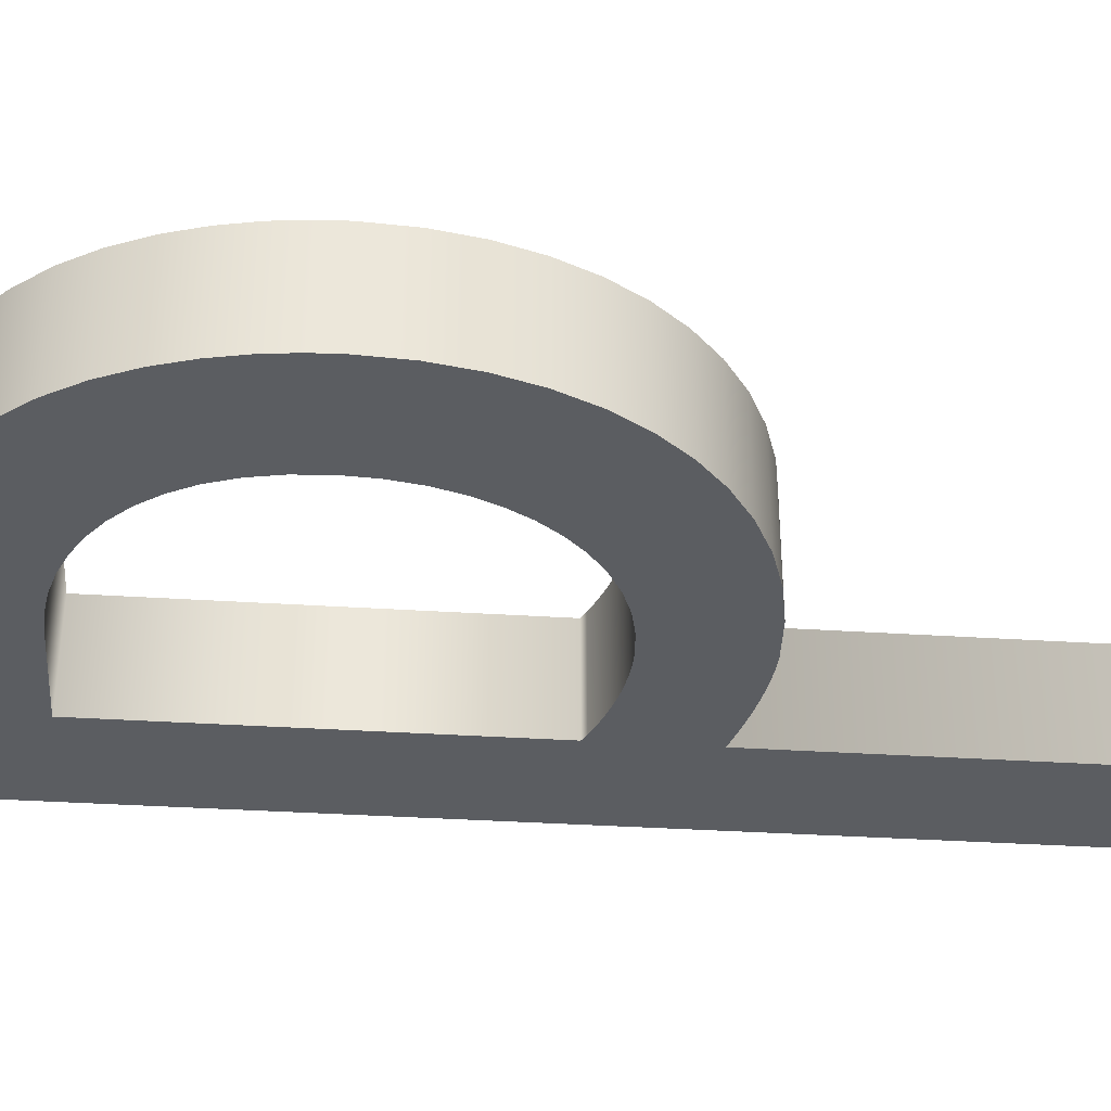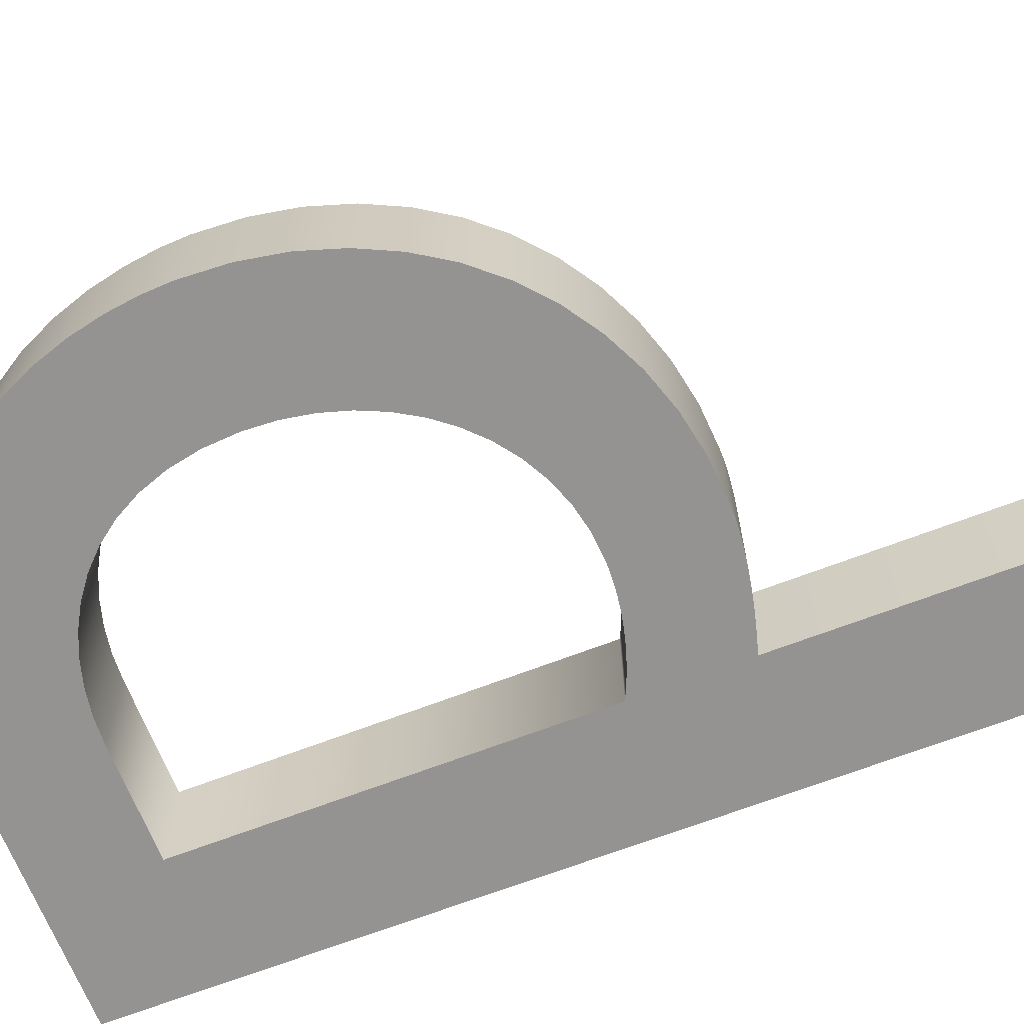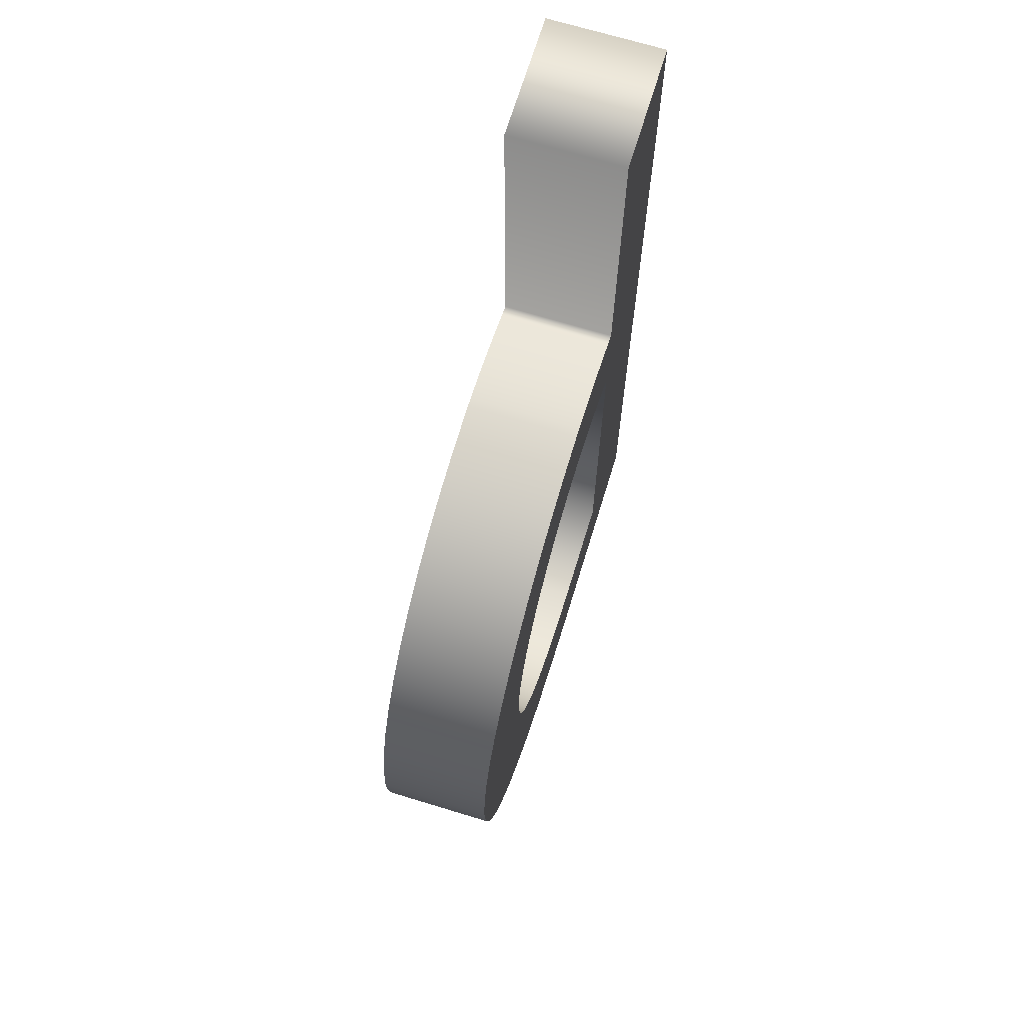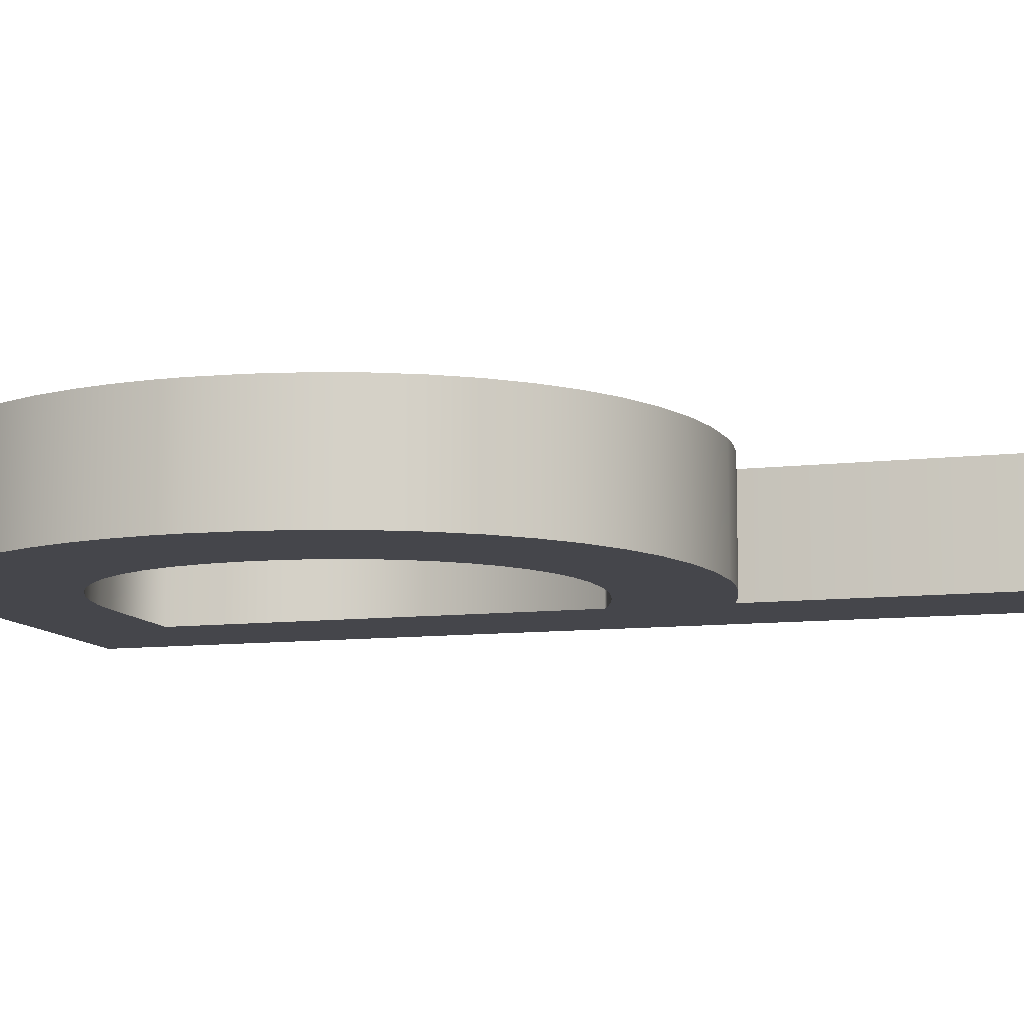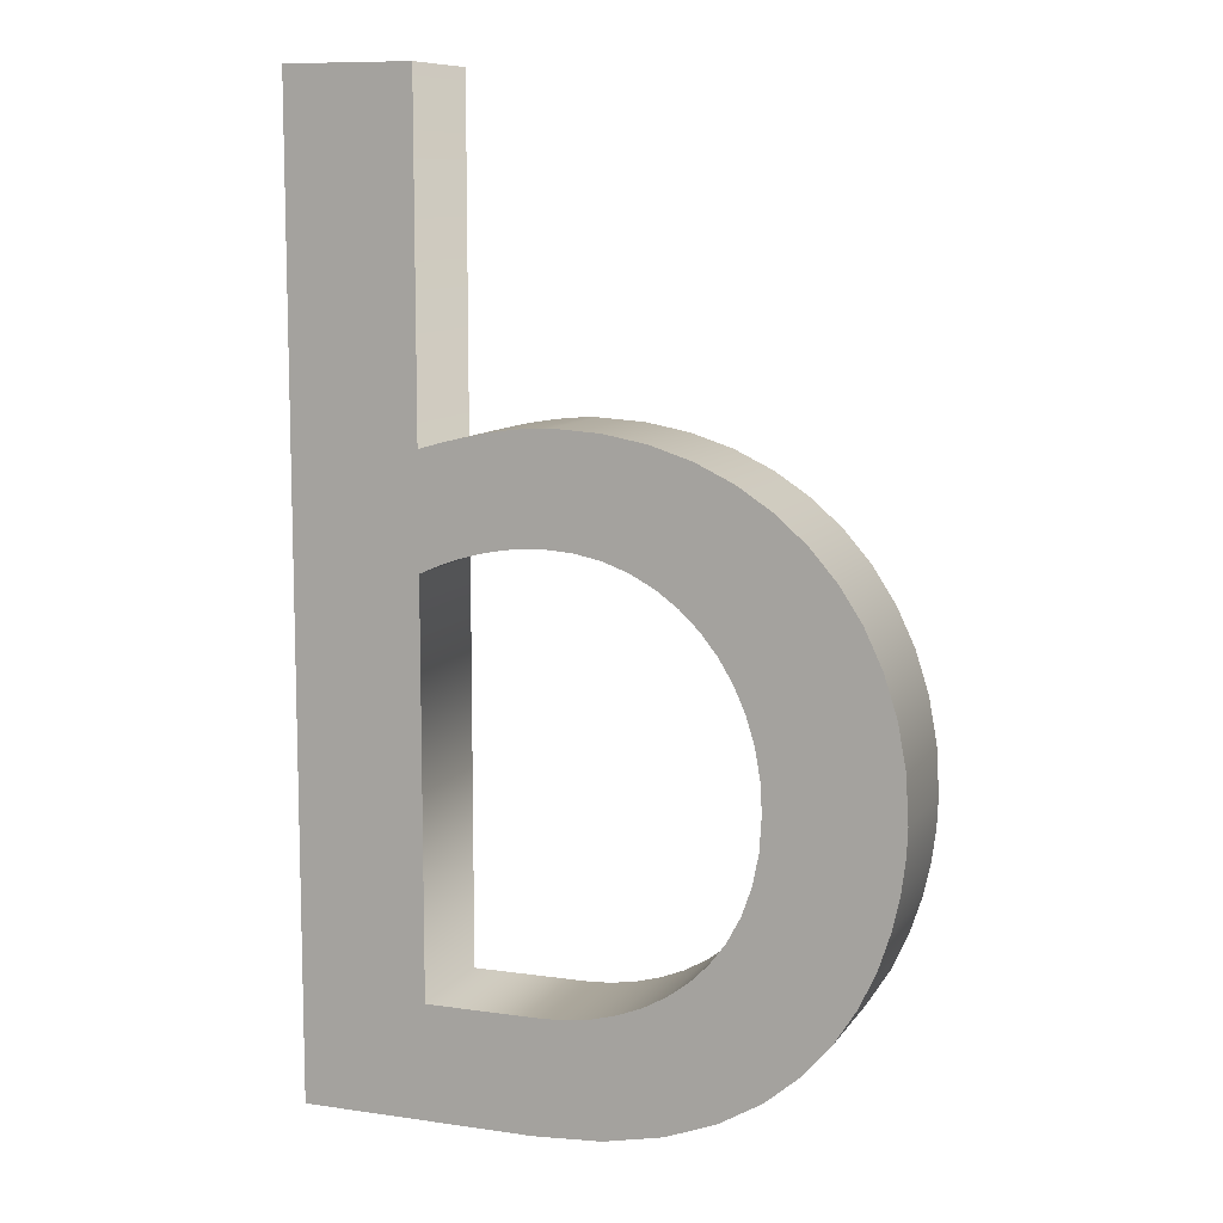
<metadata>
{"format":"obj","ext":"obj","renderer":"f3d","projection":"perspective","resolution":1024,"background":"white","views":[{"elev":-35.5,"azim":-94.9,"up":"+Y"},{"elev":-66.8,"azim":-68.8,"up":"+Y"},{"elev":69.3,"azim":-73.0,"up":"+Z"},{"elev":-10.1,"azim":-73.4,"up":"+Y"},{"elev":9.8,"azim":-159.5,"up":"+Z"}]}
</metadata>
<code>
o Text
v 0.3458 0.08 -0.004584
v 0.3376 0.08 -0.002343
v 0.3295 0.08 -0.000281
v 0.3216 0.08 0.001593
v 0.3137 0.08 0.003272
v 0.306 0.08 0.00475
v 0.2985 0.08 0.00602
v 0.2911 0.08 0.007074
v 0.284 0.08 0.007906
v 0.2771 0.08 0.008509
v 0.2704 0.08 0.008876
v 0.264 0.08 0.009
v 0.2316 0.08 0.007053
v 0.2009 0.08 0.001338
v 0.1723 0.08 -0.007953
v 0.1458 0.08 -0.02063
v 0.1217 0.08 -0.0365
v 0.1001 0.08 -0.05538
v 0.08136 0.08 -0.07706
v 0.06556 0.08 -0.1014
v 0.05292 0.08 -0.1281
v 0.04365 0.08 -0.1571
v 0.03795 0.08 -0.1881
v 0.036 0.08 -0.221
v 0.03683 0.08 -0.2406
v 0.03963 0.08 -0.2629
v 0.04486 0.08 -0.287
v 0.053 0.08 -0.3121
v 0.06452 0.08 -0.3374
v 0.07988 0.08 -0.362
v 0.09955 0.08 -0.3851
v 0.124 0.08 -0.4059
v 0.1537 0.08 -0.4235
v 0.1891 0.08 -0.4371
v 0.2307 0.08 -0.4459
v 0.279 0.08 -0.449
v 0.443 0.08 -0.449
v 0.443 0.08 0.23
v 0.354 0.08 0.23
v 0.354 0.08 -0.007
v 0.2552 0.08 -0.3681
v 0.2375 0.08 -0.3652
v 0.2202 0.08 -0.3604
v 0.2036 0.08 -0.3536
v 0.1879 0.08 -0.3447
v 0.1734 0.08 -0.3337
v 0.1603 0.08 -0.3207
v 0.1491 0.08 -0.3054
v 0.1398 0.08 -0.288
v 0.1329 0.08 -0.2683
v 0.1285 0.08 -0.2463
v 0.127 0.08 -0.222
v 0.1282 0.08 -0.2007
v 0.1318 0.08 -0.1802
v 0.1377 0.08 -0.1609
v 0.1456 0.08 -0.1429
v 0.1556 0.08 -0.1263
v 0.1674 0.08 -0.1114
v 0.1809 0.08 -0.09825
v 0.196 0.08 -0.08711
v 0.2126 0.08 -0.07814
v 0.2306 0.08 -0.07151
v 0.2498 0.08 -0.06741
v 0.27 0.08 -0.066
v 0.277 0.08 -0.06614
v 0.2841 0.08 -0.06658
v 0.2911 0.08 -0.0673
v 0.2982 0.08 -0.0683
v 0.3053 0.08 -0.06957
v 0.3124 0.08 -0.07112
v 0.3194 0.08 -0.07295
v 0.3264 0.08 -0.07504
v 0.3334 0.08 -0.07739
v 0.3403 0.08 -0.08001
v 0.3472 0.08 -0.08288
v 0.354 0.08 -0.086
v 0.354 0.08 -0.369
v 0.273 0.08 -0.369
v 0.3458 0 -0.004584
v 0.3376 0 -0.002343
v 0.3295 0 -0.000281
v 0.3216 0 0.001593
v 0.3137 0 0.003272
v 0.306 0 0.00475
v 0.2985 0 0.00602
v 0.2911 0 0.007074
v 0.284 0 0.007906
v 0.2771 0 0.008509
v 0.2704 0 0.008876
v 0.264 0 0.009
v 0.2316 0 0.007053
v 0.2009 0 0.001338
v 0.1723 0 -0.007953
v 0.1458 0 -0.02063
v 0.1217 0 -0.0365
v 0.1001 0 -0.05538
v 0.08136 0 -0.07706
v 0.06556 0 -0.1014
v 0.05292 0 -0.1281
v 0.04365 0 -0.1571
v 0.03795 0 -0.1881
v 0.036 0 -0.221
v 0.03683 0 -0.2406
v 0.03963 0 -0.2629
v 0.04486 0 -0.287
v 0.053 0 -0.3121
v 0.06452 0 -0.3374
v 0.07988 0 -0.362
v 0.09955 0 -0.3851
v 0.124 0 -0.4059
v 0.1537 0 -0.4235
v 0.1891 0 -0.4371
v 0.2307 0 -0.4459
v 0.279 0 -0.449
v 0.443 0 -0.449
v 0.443 0 0.23
v 0.354 0 0.23
v 0.354 0 -0.007
v 0.2552 0 -0.3681
v 0.2375 0 -0.3652
v 0.2202 0 -0.3604
v 0.2036 0 -0.3536
v 0.1879 0 -0.3447
v 0.1734 0 -0.3337
v 0.1603 0 -0.3207
v 0.1491 0 -0.3054
v 0.1398 0 -0.288
v 0.1329 0 -0.2683
v 0.1285 0 -0.2463
v 0.127 0 -0.222
v 0.1282 0 -0.2007
v 0.1318 0 -0.1802
v 0.1377 0 -0.1609
v 0.1456 0 -0.1429
v 0.1556 0 -0.1263
v 0.1674 0 -0.1114
v 0.1809 0 -0.09825
v 0.196 0 -0.08711
v 0.2126 0 -0.07814
v 0.2306 0 -0.07151
v 0.2498 0 -0.06741
v 0.27 0 -0.066
v 0.277 0 -0.06614
v 0.2841 0 -0.06658
v 0.2911 0 -0.0673
v 0.2982 0 -0.0683
v 0.3053 0 -0.06957
v 0.3124 0 -0.07112
v 0.3194 0 -0.07295
v 0.3264 0 -0.07504
v 0.3334 0 -0.07739
v 0.3403 0 -0.08001
v 0.3472 0 -0.08288
v 0.354 0 -0.086
v 0.354 0 -0.369
v 0.273 0 -0.369
v 0.3458 0 -0.004584
v 0.3458 0.08 -0.004584
v 0.3376 0 -0.002343
v 0.3376 0.08 -0.002343
v 0.3295 0 -0.000281
v 0.3295 0.08 -0.000281
v 0.3216 0 0.001593
v 0.3216 0.08 0.001593
v 0.3137 0 0.003272
v 0.3137 0.08 0.003272
v 0.306 0 0.00475
v 0.306 0.08 0.00475
v 0.2985 0 0.00602
v 0.2985 0.08 0.00602
v 0.2911 0 0.007074
v 0.2911 0.08 0.007074
v 0.284 0 0.007906
v 0.284 0.08 0.007906
v 0.2771 0 0.008509
v 0.2771 0.08 0.008509
v 0.2704 0 0.008876
v 0.2704 0.08 0.008876
v 0.264 0 0.009
v 0.264 0.08 0.009
v 0.2316 0 0.007053
v 0.2316 0.08 0.007053
v 0.2009 0 0.001338
v 0.2009 0.08 0.001338
v 0.1723 0 -0.007953
v 0.1723 0.08 -0.007953
v 0.1458 0 -0.02063
v 0.1458 0.08 -0.02063
v 0.1217 0 -0.0365
v 0.1217 0.08 -0.0365
v 0.1001 0 -0.05538
v 0.1001 0.08 -0.05538
v 0.08136 0 -0.07706
v 0.08136 0.08 -0.07706
v 0.06556 0 -0.1014
v 0.06556 0.08 -0.1014
v 0.05292 0 -0.1281
v 0.05292 0.08 -0.1281
v 0.04365 0 -0.1571
v 0.04365 0.08 -0.1571
v 0.03795 0 -0.1881
v 0.03795 0.08 -0.1881
v 0.036 0 -0.221
v 0.036 0.08 -0.221
v 0.03683 0 -0.2406
v 0.03683 0.08 -0.2406
v 0.03963 0 -0.2629
v 0.03963 0.08 -0.2629
v 0.04486 0 -0.287
v 0.04486 0.08 -0.287
v 0.053 0 -0.3121
v 0.053 0.08 -0.3121
v 0.06452 0 -0.3374
v 0.06452 0.08 -0.3374
v 0.07988 0 -0.362
v 0.07988 0.08 -0.362
v 0.09955 0 -0.3851
v 0.09955 0.08 -0.3851
v 0.124 0 -0.4059
v 0.124 0.08 -0.4059
v 0.1537 0 -0.4235
v 0.1537 0.08 -0.4235
v 0.1891 0 -0.4371
v 0.1891 0.08 -0.4371
v 0.2307 0 -0.4459
v 0.2307 0.08 -0.4459
v 0.279 0 -0.449
v 0.279 0.08 -0.449
v 0.443 0 -0.449
v 0.443 0.08 -0.449
v 0.443 0 0.23
v 0.443 0.08 0.23
v 0.354 0 0.23
v 0.354 0.08 0.23
v 0.354 0 -0.007
v 0.354 0.08 -0.007
v 0.2552 0 -0.3681
v 0.2552 0.08 -0.3681
v 0.2375 0 -0.3652
v 0.2375 0.08 -0.3652
v 0.2202 0 -0.3604
v 0.2202 0.08 -0.3604
v 0.2036 0 -0.3536
v 0.2036 0.08 -0.3536
v 0.1879 0 -0.3447
v 0.1879 0.08 -0.3447
v 0.1734 0 -0.3337
v 0.1734 0.08 -0.3337
v 0.1603 0 -0.3207
v 0.1603 0.08 -0.3207
v 0.1491 0 -0.3054
v 0.1491 0.08 -0.3054
v 0.1398 0 -0.288
v 0.1398 0.08 -0.288
v 0.1329 0 -0.2683
v 0.1329 0.08 -0.2683
v 0.1285 0 -0.2463
v 0.1285 0.08 -0.2463
v 0.127 0 -0.222
v 0.127 0.08 -0.222
v 0.1282 0 -0.2007
v 0.1282 0.08 -0.2007
v 0.1318 0 -0.1802
v 0.1318 0.08 -0.1802
v 0.1377 0 -0.1609
v 0.1377 0.08 -0.1609
v 0.1456 0 -0.1429
v 0.1456 0.08 -0.1429
v 0.1556 0 -0.1263
v 0.1556 0.08 -0.1263
v 0.1674 0 -0.1114
v 0.1674 0.08 -0.1114
v 0.1809 0 -0.09825
v 0.1809 0.08 -0.09825
v 0.196 0 -0.08711
v 0.196 0.08 -0.08711
v 0.2126 0 -0.07814
v 0.2126 0.08 -0.07814
v 0.2306 0 -0.07151
v 0.2306 0.08 -0.07151
v 0.2498 0 -0.06741
v 0.2498 0.08 -0.06741
v 0.27 0 -0.066
v 0.27 0.08 -0.066
v 0.277 0 -0.06614
v 0.277 0.08 -0.06614
v 0.2841 0 -0.06658
v 0.2841 0.08 -0.06658
v 0.2911 0 -0.0673
v 0.2911 0.08 -0.0673
v 0.2982 0 -0.0683
v 0.2982 0.08 -0.0683
v 0.3053 0 -0.06957
v 0.3053 0.08 -0.06957
v 0.3124 0 -0.07112
v 0.3124 0.08 -0.07112
v 0.3194 0 -0.07295
v 0.3194 0.08 -0.07295
v 0.3264 0 -0.07504
v 0.3264 0.08 -0.07504
v 0.3334 0 -0.07739
v 0.3334 0.08 -0.07739
v 0.3403 0 -0.08001
v 0.3403 0.08 -0.08001
v 0.3472 0 -0.08288
v 0.3472 0.08 -0.08288
v 0.354 0 -0.086
v 0.354 0.08 -0.086
v 0.354 0 -0.369
v 0.354 0.08 -0.369
v 0.273 0 -0.369
v 0.273 0.08 -0.369
f 35 37 36
f 35 77 37
f 77 38 37
f 34 77 35
f 33 77 34
f 32 77 33
f 31 77 32
f 30 78 31
f 78 77 31
f 30 41 78
f 76 38 77
f 30 42 41
f 30 43 42
f 29 43 30
f 29 44 43
f 29 45 44
f 29 46 45
f 28 46 29
f 28 47 46
f 28 48 47
f 27 48 28
f 27 49 48
f 27 50 49
f 26 50 27
f 26 51 50
f 25 51 26
f 25 52 51
f 24 52 25
f 24 53 52
f 23 53 24
f 23 54 53
f 22 54 23
f 22 55 54
f 22 56 55
f 21 56 22
f 21 57 56
f 20 57 21
f 20 58 57
f 20 59 58
f 19 59 20
f 19 60 59
f 19 61 60
f 75 38 76
f 74 38 75
f 73 38 74
f 19 62 61
f 72 40 73
f 40 38 73
f 18 62 19
f 71 40 72
f 70 40 71
f 18 63 62
f 69 40 70
f 68 40 69
f 67 40 68
f 18 64 63
f 66 40 67
f 65 40 66
f 64 40 65
f 18 40 64
f 17 40 18
f 16 40 17
f 15 40 16
f 14 40 15
f 14 1 40
f 39 38 40
f 14 2 1
f 14 3 2
f 14 4 3
f 13 4 14
f 13 5 4
f 13 6 5
f 13 7 6
f 13 8 7
f 12 8 13
f 12 9 8
f 12 10 9
f 12 11 10
f 113 114 115
f 113 115 155
f 155 115 116
f 112 113 155
f 111 112 155
f 110 111 155
f 109 110 155
f 108 109 156
f 156 109 155
f 108 156 119
f 154 155 116
f 108 119 120
f 108 120 121
f 107 108 121
f 107 121 122
f 107 122 123
f 107 123 124
f 106 107 124
f 106 124 125
f 106 125 126
f 105 106 126
f 105 126 127
f 105 127 128
f 104 105 128
f 104 128 129
f 103 104 129
f 103 129 130
f 102 103 130
f 102 130 131
f 101 102 131
f 101 131 132
f 100 101 132
f 100 132 133
f 100 133 134
f 99 100 134
f 99 134 135
f 98 99 135
f 98 135 136
f 98 136 137
f 97 98 137
f 97 137 138
f 97 138 139
f 153 154 116
f 152 153 116
f 151 152 116
f 97 139 140
f 150 151 118
f 118 151 116
f 96 97 140
f 149 150 118
f 148 149 118
f 96 140 141
f 147 148 118
f 146 147 118
f 145 146 118
f 96 141 142
f 144 145 118
f 143 144 118
f 142 143 118
f 96 142 118
f 95 96 118
f 94 95 118
f 93 94 118
f 92 93 118
f 92 118 79
f 117 118 116
f 92 79 80
f 92 80 81
f 92 81 82
f 91 92 82
f 91 82 83
f 91 83 84
f 91 84 85
f 91 85 86
f 90 91 86
f 90 86 87
f 90 87 88
f 90 88 89
f 158 160 159 157
f 160 162 161 159
f 162 164 163 161
f 164 166 165 163
f 166 168 167 165
f 168 170 169 167
f 170 172 171 169
f 172 174 173 171
f 174 176 175 173
f 176 178 177 175
f 178 180 179 177
f 180 182 181 179
f 182 184 183 181
f 184 186 185 183
f 186 188 187 185
f 188 190 189 187
f 190 192 191 189
f 192 194 193 191
f 194 196 195 193
f 196 198 197 195
f 198 200 199 197
f 200 202 201 199
f 202 204 203 201
f 204 206 205 203
f 206 208 207 205
f 208 210 209 207
f 210 212 211 209
f 212 214 213 211
f 214 216 215 213
f 216 218 217 215
f 218 220 219 217
f 220 222 221 219
f 222 224 223 221
f 224 226 225 223
f 226 228 227 225
f 228 230 229 227
f 230 232 231 229
f 232 234 233 231
f 234 236 235 233
f 236 158 157 235
f 238 240 239 237
f 240 242 241 239
f 242 244 243 241
f 244 246 245 243
f 246 248 247 245
f 248 250 249 247
f 250 252 251 249
f 252 254 253 251
f 254 256 255 253
f 256 258 257 255
f 258 260 259 257
f 260 262 261 259
f 262 264 263 261
f 264 266 265 263
f 266 268 267 265
f 268 270 269 267
f 270 272 271 269
f 272 274 273 271
f 274 276 275 273
f 276 278 277 275
f 278 280 279 277
f 280 282 281 279
f 282 284 283 281
f 284 286 285 283
f 286 288 287 285
f 288 290 289 287
f 290 292 291 289
f 292 294 293 291
f 294 296 295 293
f 296 298 297 295
f 298 300 299 297
f 300 302 301 299
f 302 304 303 301
f 304 306 305 303
f 306 308 307 305
f 308 310 309 307
f 310 312 311 309
f 312 238 237 311

</code>
